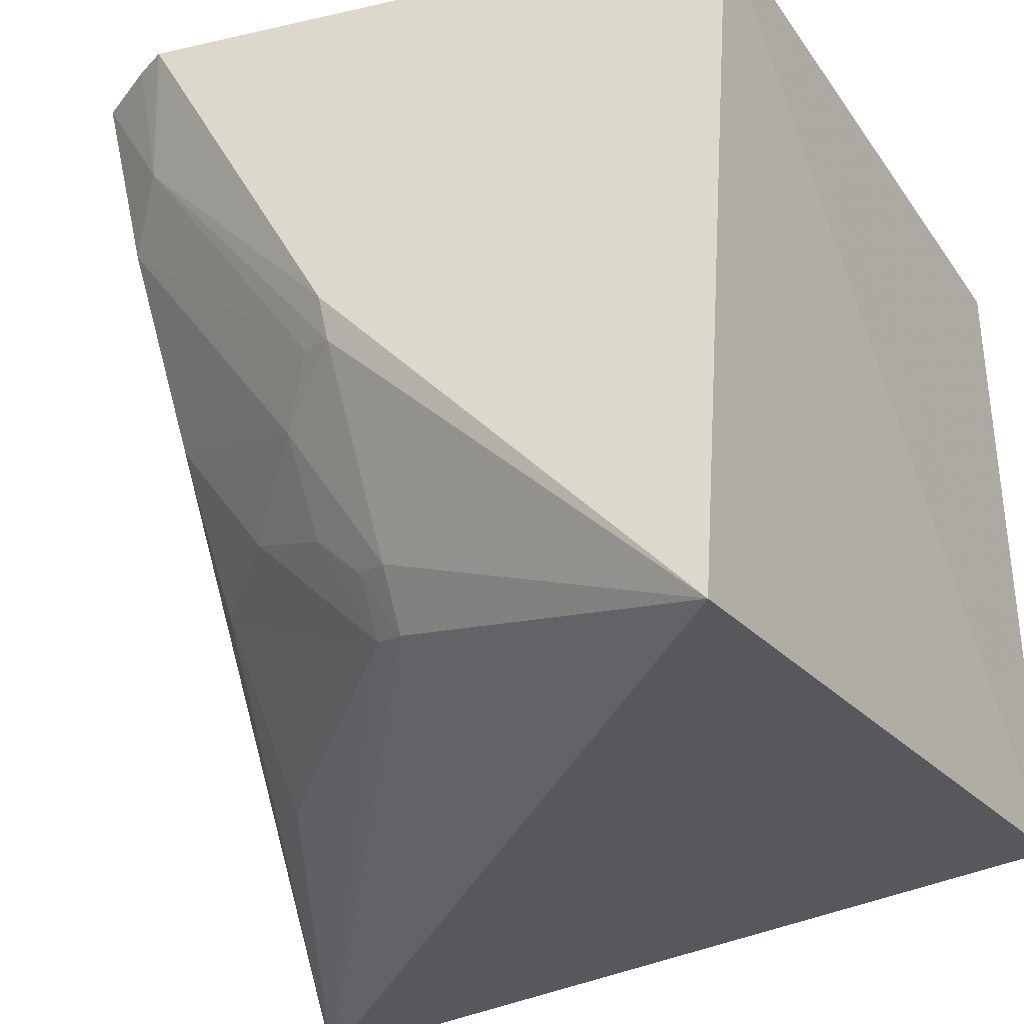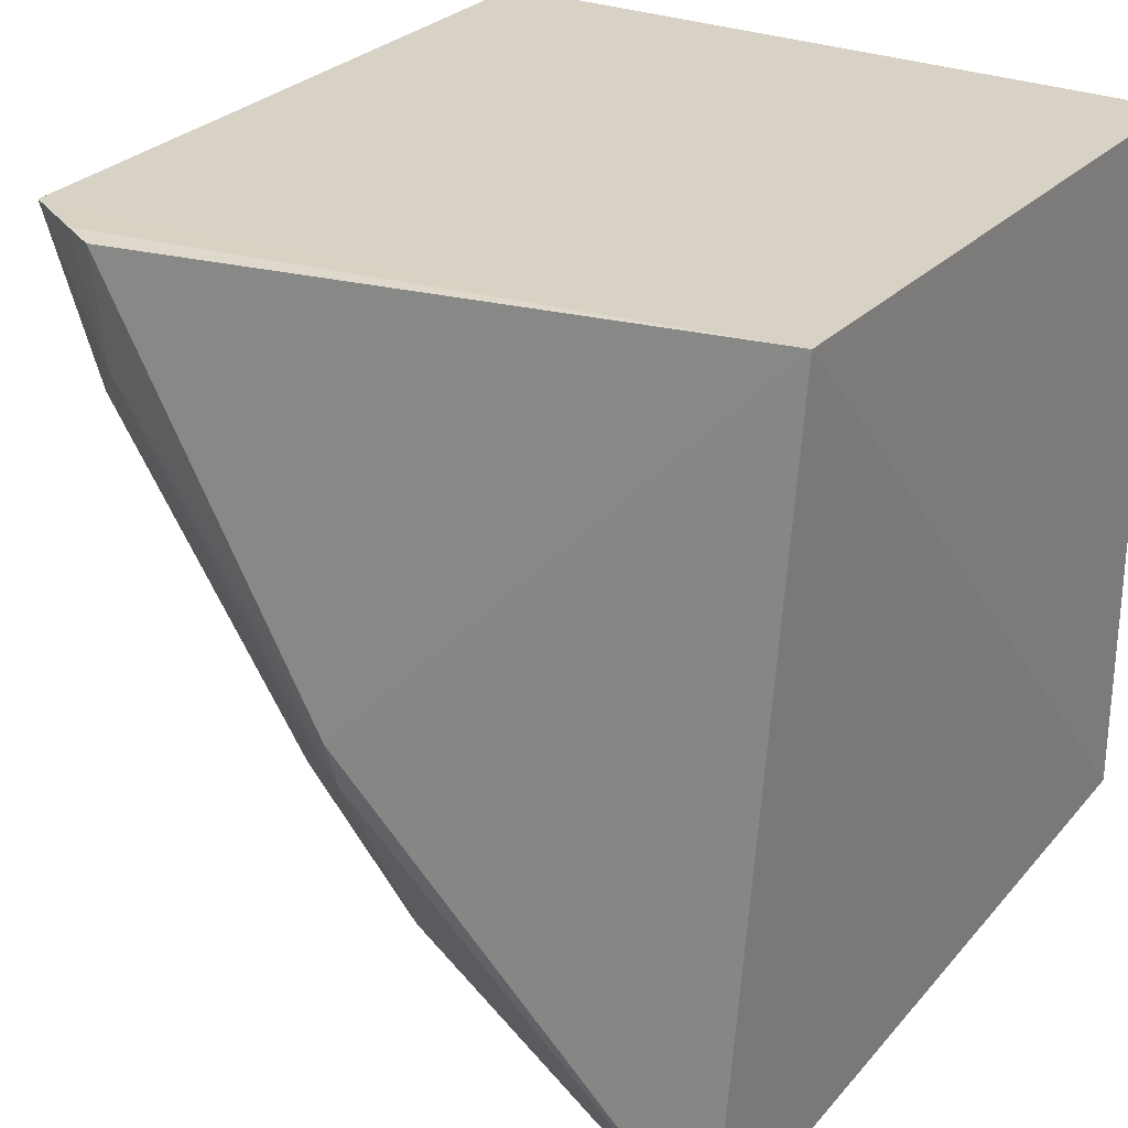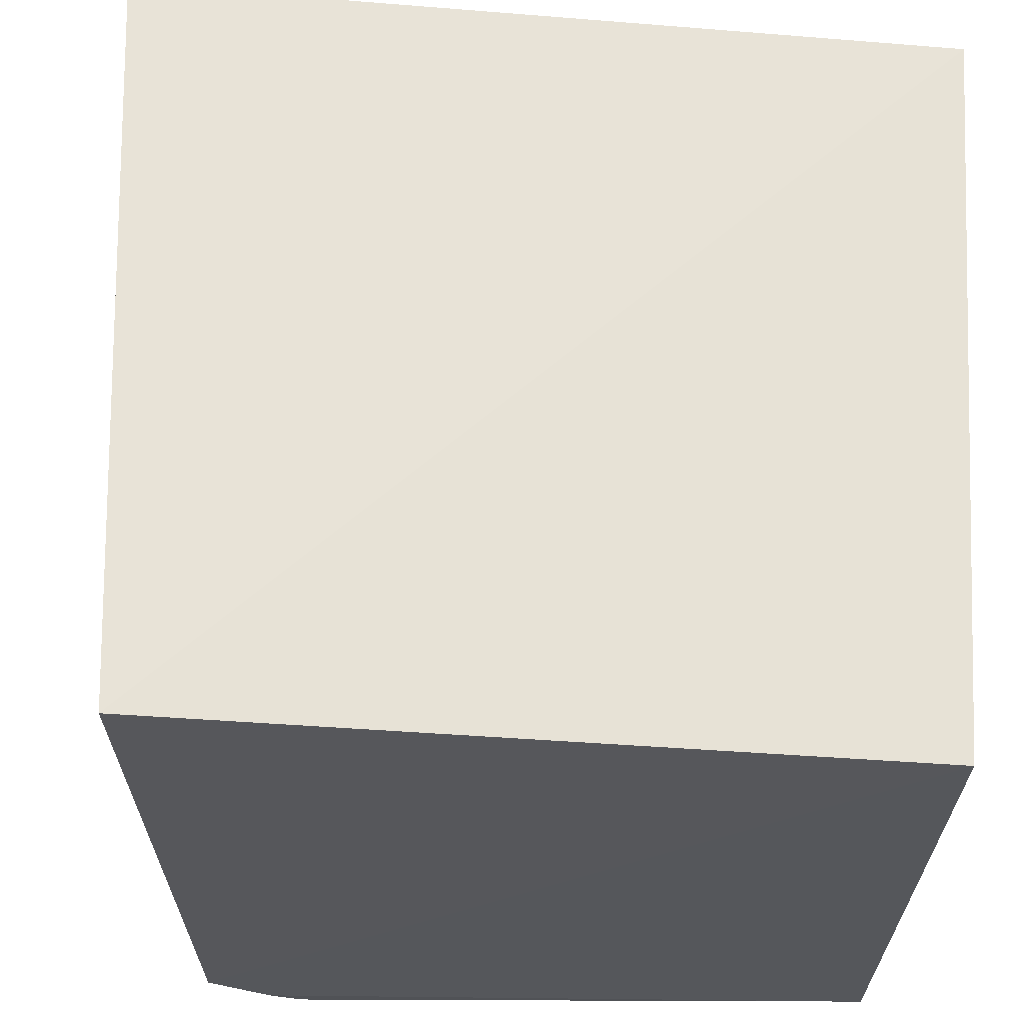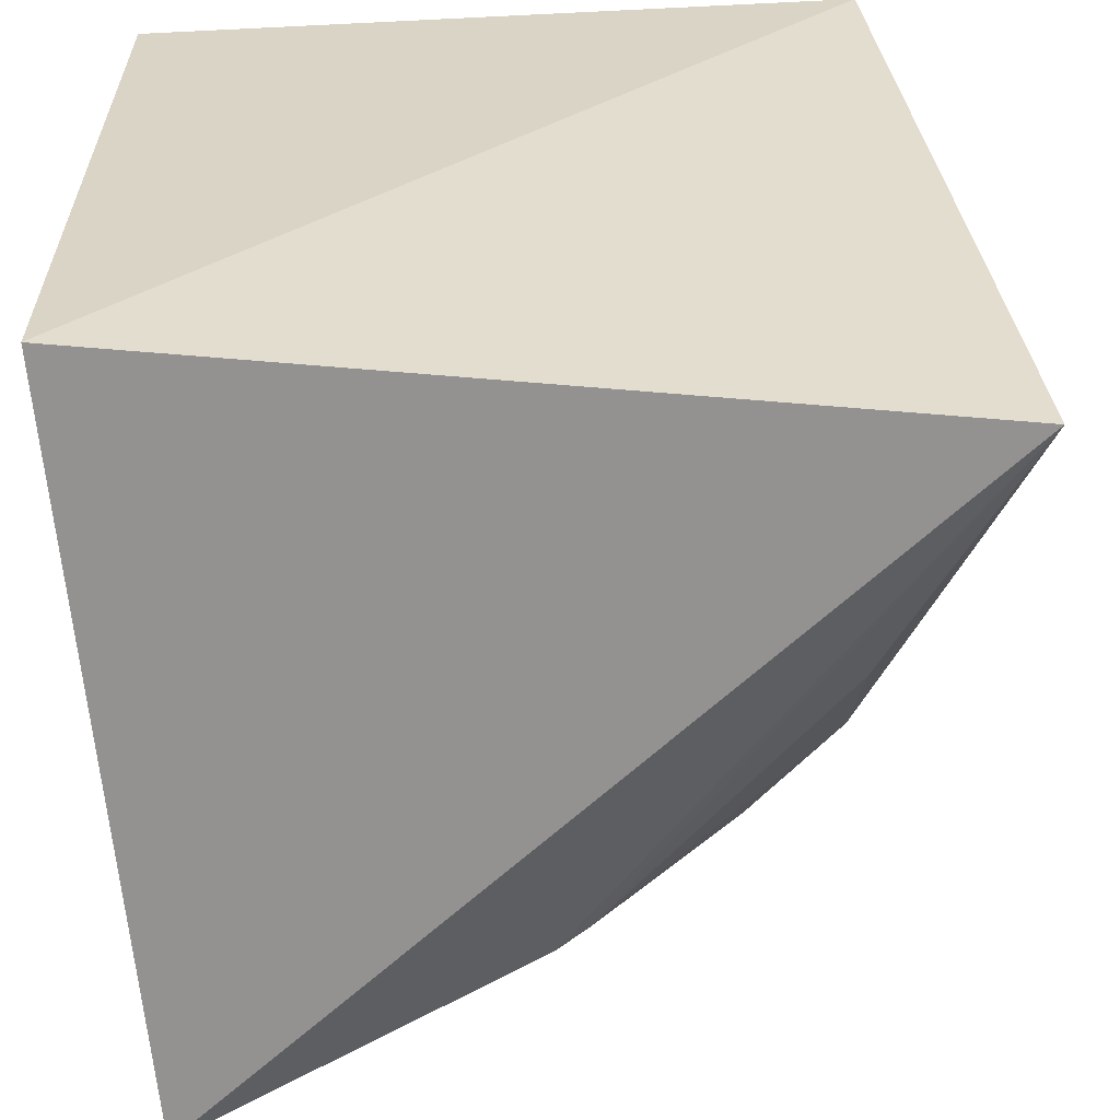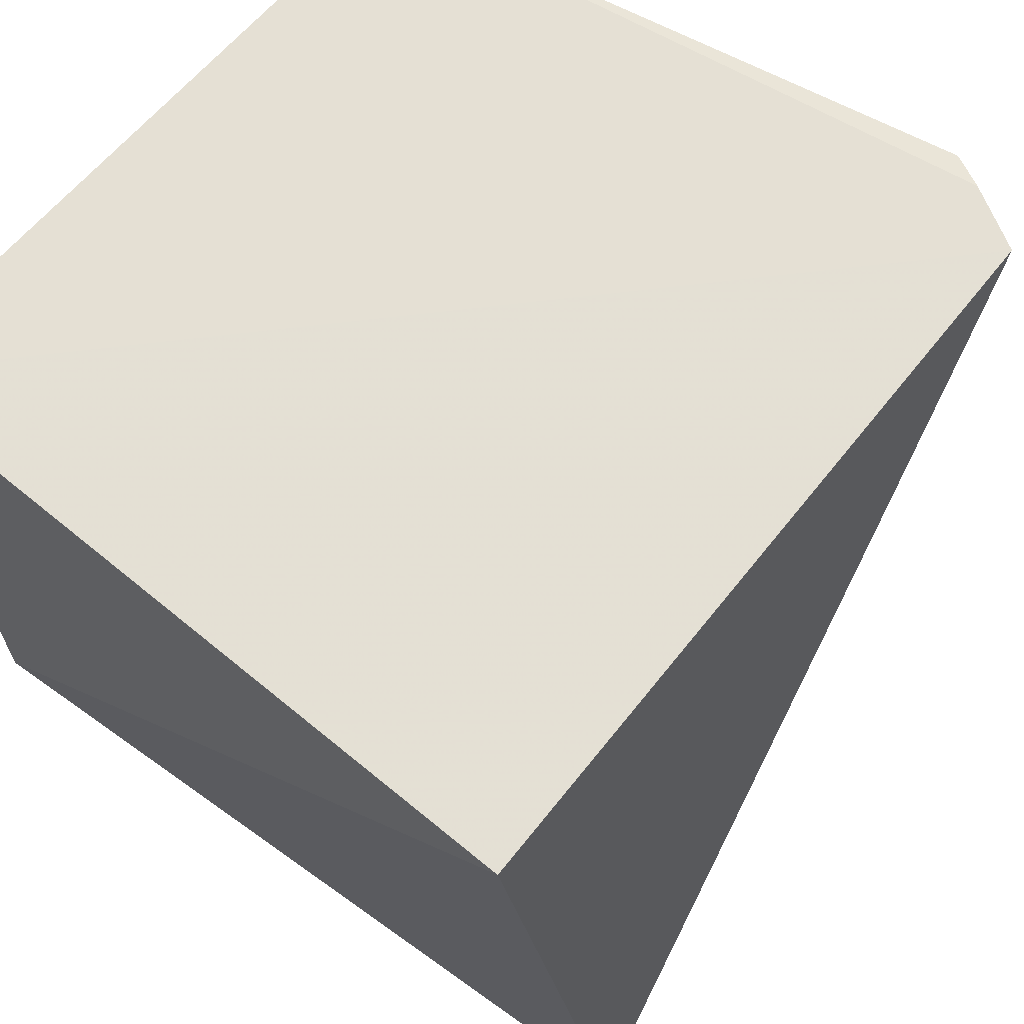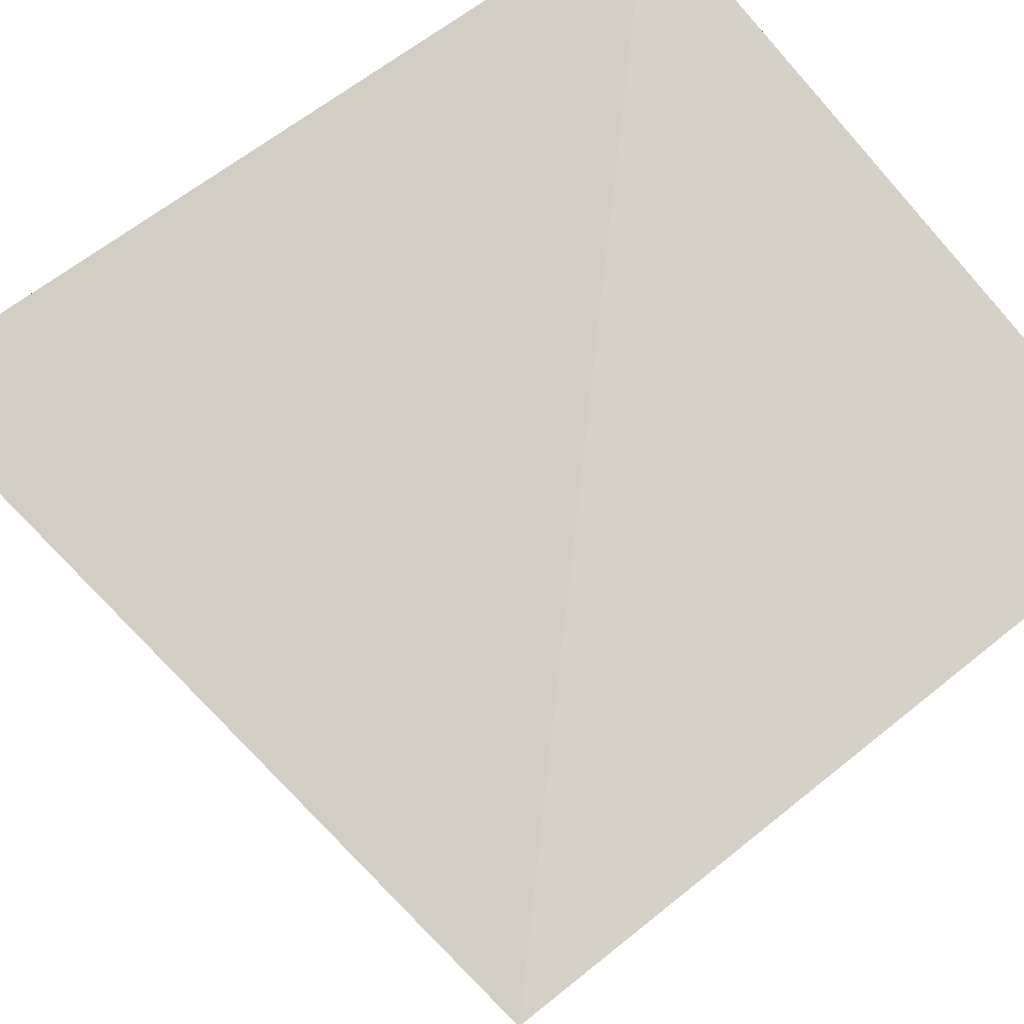
<metadata>
{"format":"obj","ext":"obj","renderer":"f3d","projection":"perspective","resolution":1024,"background":"white","views":[{"elev":-34.7,"azim":-151.3,"up":"+Y"},{"elev":27.5,"azim":-147.7,"up":"+Y"},{"elev":63.3,"azim":-176.3,"up":"+Z"},{"elev":-60.2,"azim":2.9,"up":"+Y"},{"elev":65.8,"azim":39.7,"up":"+Y"},{"elev":79.4,"azim":141.6,"up":"+Z"}]}
</metadata>
<code>
v 0.2461 -0.2468 -0.2519
v 0.2053 -0.2104 -0.3398
v 0.2154 -0.009117 -0.4499
v 0.007576 -0.01064 -0.2306
v 0.01936 -0.252 -0.4482
v 0.2197 -0.01064 -0.2306
v 0.2041 -0.1223 -0.4116
v 0.1218 -0.2156 -0.4189
v 0.007576 -0.2228 -0.2306
v 0.01156 -0.01002 -0.429
v 0.2036 -0.1655 -0.3833
v 0.2083 -0.06335 -0.4386
v 0.1321 -0.2118 -0.4137
v 0.1869 -0.009879 -0.4651
v 0.1472 -0.1536 -0.4405
v 0.1967 -0.009202 -0.4603
v 0.1242 -0.1296 -0.4628
v 0.1206 -0.2 -0.431
v 0.1746 -0.1655 -0.4119
v 0.1931 -0.04831 -0.4538
v 0.1229 -0.143 -0.4595
v 0.1313 -0.1966 -0.4256
v 0.1329 -0.1396 -0.4551
v 0.1459 -0.181 -0.4247
f 6 1 3
f 6 3 4
f 8 1 5
f 9 5 1
f 9 6 4
f 9 1 6
f 10 4 3
f 10 9 4
f 10 5 9
f 11 7 1
f 11 1 2
f 12 3 1
f 12 1 7
f 13 2 1
f 13 1 8
f 13 11 2
f 15 12 7
f 16 14 10
f 16 10 3
f 17 5 10
f 17 10 14
f 18 8 5
f 19 15 7
f 19 7 11
f 19 11 13
f 20 16 3
f 20 3 12
f 20 17 14
f 20 14 16
f 21 15 18
f 21 17 20
f 21 18 5
f 21 5 17
f 22 13 8
f 22 8 18
f 23 21 20
f 23 20 12
f 23 12 15
f 23 15 21
f 24 15 19
f 24 19 13
f 24 13 22
f 24 22 18
f 24 18 15

</code>
